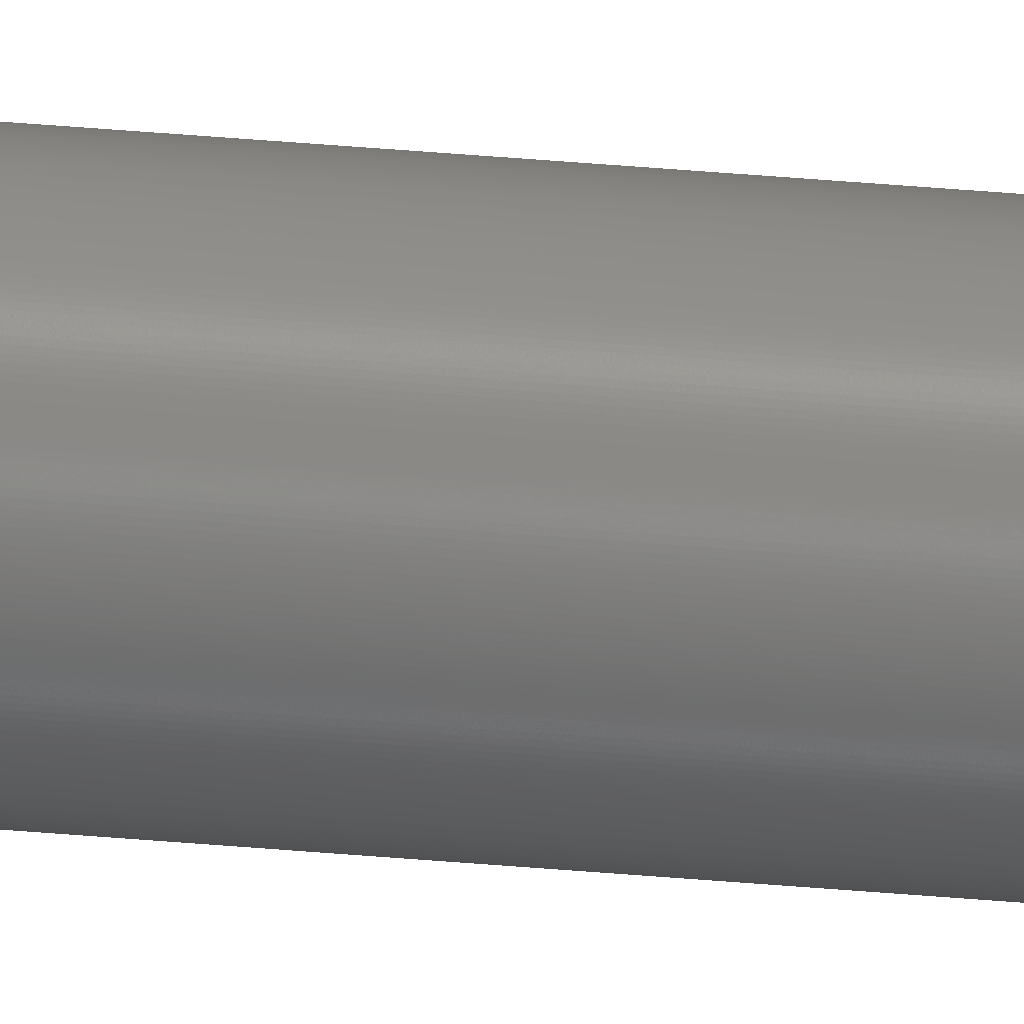
<metadata>
{"format":"stl","ext":"stl","renderer":"f3d","projection":"perspective","resolution":1024,"background":"white","views":[{"elev":42.6,"azim":96.0,"up":"+Y"}]}
</metadata>
<code>
# stl→obj: 458 verts, 912 faces
v 10 -0 1200
v 10 -0 0
v 9.996 0.2743 1200
v 9.996 0.2743 0
v 9.985 0.5485 0
v 9.985 0.5485 1200
v 9.966 0.8222 0
v 9.966 0.8222 1200
v 9.94 1.095 0
v 9.94 1.095 1200
v 9.906 1.368 0
v 9.906 1.368 1200
v 9.865 1.639 0
v 9.865 1.639 1200
v 9.816 1.909 0
v 9.816 1.909 1200
v 9.76 2.177 0
v 9.76 2.177 1200
v 9.697 2.444 0
v 9.697 2.444 1200
v 9.626 2.709 0
v 9.626 2.709 1200
v 9.548 2.973 0
v 9.548 2.973 1200
v 9.463 3.233 0
v 9.463 3.233 1200
v 9.371 3.492 1200
v 9.371 3.492 0
v 9.271 3.747 0
v 9.271 3.747 1200
v 9.165 4 0
v 9.165 4 1200
v 9.052 4.25 0
v 9.052 4.25 1200
v 8.932 4.497 0
v 8.932 4.497 1200
v 8.805 4.74 1200
v 8.805 4.74 0
v 8.672 4.98 0
v 8.672 4.98 1200
v 8.532 5.216 0
v 8.532 5.216 1200
v 8.385 5.448 0
v 8.385 5.448 1200
v 8.233 5.676 1200
v 8.233 5.676 0
v 8.074 5.9 0
v 8.074 5.9 1200
v 7.909 6.119 1200
v 7.909 6.119 0
v 7.738 6.334 0
v 7.738 6.334 1200
v 7.562 6.544 0
v 7.562 6.544 1200
v 7.379 6.749 1200
v 7.379 6.749 0
v 7.191 6.949 0
v 7.191 6.949 1200
v 6.998 7.143 1200
v 6.998 7.143 0
v 6.799 7.333 1200
v 6.799 7.333 0
v 6.596 7.517 0
v 6.596 7.517 1200
v 6.387 7.695 1200
v 6.387 7.695 0
v 6.173 7.867 0
v 6.173 7.867 1200
v 5.955 8.033 0
v 5.955 8.033 1200
v 5.733 8.194 0
v 5.733 8.194 1200
v 5.506 8.348 0
v 5.506 8.348 1200
v 5.275 8.496 0
v 5.275 8.496 1200
v 5.04 8.637 1200
v 5.04 8.637 0
v 4.801 8.772 0
v 4.801 8.772 1200
v 4.558 8.901 0
v 4.558 8.901 1200
v 4.312 9.022 0
v 4.312 9.022 1200
v 4.063 9.137 0
v 4.063 9.137 1200
v 3.811 9.245 1200
v 3.811 9.245 0
v 3.556 9.346 0
v 3.556 9.346 1200
v 3.298 9.44 0
v 3.298 9.44 1200
v 3.038 9.527 0
v 3.038 9.527 1200
v 2.775 9.607 0
v 2.775 9.607 1200
v 2.511 9.68 0
v 2.511 9.68 1200
v 2.244 9.745 1200
v 2.244 9.745 0
v 1.976 9.803 0
v 1.976 9.803 1200
v 1.706 9.853 0
v 1.706 9.853 1200
v 1.435 9.896 0
v 1.435 9.896 1200
v 1.163 9.932 0
v 1.163 9.932 1200
v 0.8905 9.96 1200
v 0.8905 9.96 0
v 0.617 9.981 0
v 0.617 9.981 1200
v 0.3429 9.994 0
v 0.3429 9.994 1200
v 0.06859 10 0
v 0.06859 10 1200
v -0.2058 9.998 0
v -0.2058 9.998 1200
v -0.48 9.988 0
v -0.48 9.988 1200
v -0.7538 9.972 0
v -0.7538 9.972 1200
v -1.027 9.947 0
v -1.027 9.947 1200
v -1.3 9.915 0
v -1.3 9.915 1200
v -1.571 9.876 0
v -1.571 9.876 1200
v -1.841 9.829 0
v -1.841 9.829 1200
v -2.11 9.775 0
v -2.11 9.775 1200
v -2.378 9.713 0
v -2.378 9.713 1200
v -2.643 9.644 0
v -2.643 9.644 1200
v -2.907 9.568 0
v -2.907 9.568 1200
v -3.168 9.485 0
v -3.168 9.485 1200
v -3.427 9.394 0
v -3.427 9.394 1200
v -3.684 9.297 0
v -3.684 9.297 1200
v -3.937 9.192 0
v -3.937 9.192 1200
v -4.188 9.081 0
v -4.188 9.081 1200
v -4.436 8.962 1200
v -4.436 8.962 0
v -4.68 8.837 0
v -4.68 8.837 1200
v -4.921 8.706 0
v -4.921 8.706 1200
v -5.158 8.567 0
v -5.158 8.567 1200
v -5.391 8.423 0
v -5.391 8.423 1200
v -5.62 8.272 0
v -5.62 8.272 1200
v -5.845 8.114 1200
v -5.845 8.114 0
v -6.065 7.951 0
v -6.065 7.951 1200
v -6.281 7.782 0
v -6.281 7.782 1200
v -6.492 7.606 0
v -6.492 7.606 1200
v -6.698 7.425 1200
v -6.698 7.425 0
v -6.899 7.239 0
v -6.899 7.239 1200
v -7.095 7.047 0
v -7.095 7.047 1200
v -7.286 6.849 0
v -7.286 6.849 1200
v -7.471 6.647 0
v -7.471 6.647 1200
v -7.651 6.44 0
v -7.651 6.44 1200
v -7.824 6.227 0
v -7.824 6.227 1200
v -7.992 6.01 0
v -7.992 6.01 1200
v -8.154 5.789 0
v -8.154 5.789 1200
v -8.31 5.563 0
v -8.31 5.563 1200
v -8.459 5.333 0
v -8.459 5.333 1200
v -8.603 5.099 0
v -8.603 5.099 1200
v -8.739 4.861 0
v -8.739 4.861 1200
v -8.869 4.619 0
v -8.869 4.619 1200
v -8.993 4.374 0
v -8.993 4.374 1200
v -9.109 4.126 0
v -9.109 4.126 1200
v -9.219 3.874 0
v -9.219 3.874 1200
v -9.322 3.62 0
v -9.322 3.62 1200
v -9.418 3.363 0
v -9.418 3.363 1200
v -9.506 3.103 0
v -9.506 3.103 1200
v -9.588 2.841 0
v -9.588 2.841 1200
v -9.662 2.577 0
v -9.662 2.577 1200
v -9.729 2.311 0
v -9.729 2.311 1200
v -9.789 2.043 0
v -9.789 2.043 1200
v -9.841 1.774 0
v -9.841 1.774 1200
v -9.886 1.503 1200
v -9.886 1.503 0
v -9.924 1.232 0
v -9.924 1.232 1200
v -9.954 0.9588 0
v -9.954 0.9588 1200
v -9.976 0.6854 0
v -9.976 0.6854 1200
v -9.992 0.4114 0
v -9.992 0.4114 1200
v -9.999 0.1372 0
v -9.999 0.1372 1200
v -9.999 -0.1372 1200
v -9.999 -0.1372 0
v -9.992 -0.4114 1200
v -9.992 -0.4114 0
v -9.976 -0.6854 0
v -9.976 -0.6854 1200
v -9.954 -0.9588 0
v -9.954 -0.9588 1200
v -9.924 -1.232 1200
v -9.924 -1.232 0
v -9.886 -1.503 0
v -9.886 -1.503 1200
v -9.841 -1.774 1200
v -9.841 -1.774 0
v -9.789 -2.043 1200
v -9.789 -2.043 0
v -9.729 -2.311 0
v -9.729 -2.311 1200
v -9.662 -2.577 0
v -9.662 -2.577 1200
v -9.588 -2.841 0
v -9.588 -2.841 1200
v -9.506 -3.103 0
v -9.506 -3.103 1200
v -9.418 -3.363 1200
v -9.418 -3.363 0
v -9.322 -3.62 1200
v -9.322 -3.62 0
v -9.219 -3.874 0
v -9.219 -3.874 1200
v -9.109 -4.126 1200
v -9.109 -4.126 0
v -8.993 -4.374 1200
v -8.993 -4.374 0
v -8.869 -4.619 0
v -8.869 -4.619 1200
v -8.739 -4.861 0
v -8.739 -4.861 1200
v -8.603 -5.099 1200
v -8.603 -5.099 0
v -8.459 -5.333 0
v -8.459 -5.333 1200
v -8.31 -5.563 1200
v -8.31 -5.563 0
v -8.154 -5.789 0
v -8.154 -5.789 1200
v -7.992 -6.01 0
v -7.992 -6.01 1200
v -7.824 -6.227 0
v -7.824 -6.227 1200
v -7.651 -6.44 1200
v -7.651 -6.44 0
v -7.471 -6.647 0
v -7.471 -6.647 1200
v -7.286 -6.849 1200
v -7.286 -6.849 0
v -7.095 -7.047 0
v -7.095 -7.047 1200
v -6.899 -7.239 0
v -6.899 -7.239 1200
v -6.698 -7.425 1200
v -6.698 -7.425 0
v -6.492 -7.606 0
v -6.492 -7.606 1200
v -6.281 -7.782 1200
v -6.281 -7.782 0
v -6.065 -7.951 0
v -6.065 -7.951 1200
v -5.845 -8.114 0
v -5.845 -8.114 1200
v -5.62 -8.272 1200
v -5.62 -8.272 0
v -5.391 -8.423 1200
v -5.391 -8.423 0
v -5.158 -8.567 0
v -5.158 -8.567 1200
v -4.921 -8.706 1200
v -4.921 -8.706 0
v -4.68 -8.837 1200
v -4.68 -8.837 0
v -4.436 -8.962 0
v -4.436 -8.962 1200
v -4.188 -9.081 1200
v -4.188 -9.081 0
v -3.937 -9.192 0
v -3.937 -9.192 1200
v -3.684 -9.297 1200
v -3.684 -9.297 0
v -3.427 -9.394 1200
v -3.427 -9.394 0
v -3.168 -9.485 0
v -3.168 -9.485 1200
v -2.907 -9.568 0
v -2.907 -9.568 1200
v -2.643 -9.644 0
v -2.643 -9.644 1200
v -2.378 -9.713 1200
v -2.378 -9.713 0
v -2.11 -9.775 0
v -2.11 -9.775 1200
v -1.841 -9.829 1200
v -1.841 -9.829 0
v -1.571 -9.876 1200
v -1.571 -9.876 0
v -1.3 -9.915 0
v -1.3 -9.915 1200
v -1.027 -9.947 1200
v -1.027 -9.947 0
v -0.7538 -9.972 1200
v -0.7538 -9.972 0
v -0.48 -9.988 0
v -0.48 -9.988 1200
v -0.2058 -9.998 1200
v -0.2058 -9.998 0
v 0.06859 -10 1200
v 0.06859 -10 0
v 0.3429 -9.994 0
v 0.3429 -9.994 1200
v 0.617 -9.981 1200
v 0.617 -9.981 0
v 0.8905 -9.96 1200
v 0.8905 -9.96 0
v 1.163 -9.932 0
v 1.163 -9.932 1200
v 1.435 -9.896 1200
v 1.435 -9.896 0
v 1.706 -9.853 0
v 1.706 -9.853 1200
v 1.976 -9.803 0
v 1.976 -9.803 1200
v 2.244 -9.745 0
v 2.244 -9.745 1200
v 2.511 -9.68 1200
v 2.511 -9.68 0
v 2.775 -9.607 0
v 2.775 -9.607 1200
v 3.038 -9.527 1200
v 3.038 -9.527 0
v 3.298 -9.44 1200
v 3.298 -9.44 0
v 3.556 -9.346 0
v 3.556 -9.346 1200
v 3.811 -9.245 0
v 3.811 -9.245 1200
v 4.063 -9.137 0
v 4.063 -9.137 1200
v 4.312 -9.022 1200
v 4.312 -9.022 0
v 4.558 -8.901 0
v 4.558 -8.901 1200
v 4.801 -8.772 0
v 4.801 -8.772 1200
v 5.04 -8.637 1200
v 5.04 -8.637 0
v 5.275 -8.496 0
v 5.275 -8.496 1200
v 5.506 -8.348 1200
v 5.506 -8.348 0
v 5.733 -8.194 0
v 5.733 -8.194 1200
v 5.955 -8.033 1200
v 5.955 -8.033 0
v 6.173 -7.867 0
v 6.173 -7.867 1200
v 6.387 -7.695 1200
v 6.387 -7.695 0
v 6.596 -7.517 0
v 6.596 -7.517 1200
v 6.799 -7.333 1200
v 6.799 -7.333 0
v 6.998 -7.143 1200
v 6.998 -7.143 0
v 7.191 -6.949 1200
v 7.191 -6.949 0
v 7.379 -6.749 0
v 7.379 -6.749 1200
v 7.562 -6.544 0
v 7.562 -6.544 1200
v 7.738 -6.334 0
v 7.738 -6.334 1200
v 7.909 -6.119 1200
v 7.909 -6.119 0
v 8.074 -5.9 0
v 8.074 -5.9 1200
v 8.233 -5.676 0
v 8.233 -5.676 1200
v 8.385 -5.448 0
v 8.385 -5.448 1200
v 8.532 -5.216 1200
v 8.532 -5.216 0
v 8.672 -4.98 0
v 8.672 -4.98 1200
v 8.805 -4.74 0
v 8.805 -4.74 1200
v 8.932 -4.497 0
v 8.932 -4.497 1200
v 9.052 -4.25 0
v 9.052 -4.25 1200
v 9.165 -4 1200
v 9.165 -4 0
v 9.271 -3.747 1200
v 9.271 -3.747 0
v 9.371 -3.492 0
v 9.371 -3.492 1200
v 9.463 -3.233 1200
v 9.463 -3.233 0
v 9.548 -2.973 0
v 9.548 -2.973 1200
v 9.626 -2.709 1200
v 9.626 -2.709 0
v 9.697 -2.444 1200
v 9.697 -2.444 0
v 9.76 -2.177 1200
v 9.76 -2.177 0
v 9.816 -1.909 0
v 9.816 -1.909 1200
v 9.865 -1.639 1200
v 9.865 -1.639 0
v 9.906 -1.368 0
v 9.906 -1.368 1200
v 9.94 -1.095 0
v 9.94 -1.095 1200
v 9.966 -0.8222 1200
v 9.966 -0.8222 0
v 9.985 -0.5485 1200
v 9.985 -0.5485 0
v 9.996 -0.2743 0
v 9.996 -0.2743 1200
f 1 2 3
f 2 4 3
f 3 5 6
f 4 5 3
f 6 7 8
f 5 7 6
f 8 9 10
f 7 9 8
f 10 11 12
f 9 11 10
f 12 13 14
f 11 13 12
f 14 15 16
f 13 15 14
f 16 17 18
f 15 17 16
f 18 19 20
f 17 19 18
f 19 21 20
f 20 21 22
f 21 23 22
f 22 23 24
f 23 25 24
f 24 25 26
f 26 25 27
f 25 28 27
f 27 29 30
f 28 29 27
f 30 31 32
f 29 31 30
f 32 33 34
f 31 33 32
f 34 35 36
f 36 35 37
f 33 35 34
f 35 38 37
f 37 39 40
f 38 39 37
f 40 41 42
f 39 41 40
f 42 43 44
f 44 43 45
f 41 43 42
f 43 46 45
f 45 47 48
f 48 47 49
f 46 47 45
f 47 50 49
f 49 51 52
f 50 51 49
f 52 53 54
f 54 53 55
f 51 53 52
f 53 56 55
f 55 57 58
f 58 57 59
f 56 57 55
f 59 60 61
f 57 60 59
f 60 62 61
f 61 63 64
f 64 63 65
f 62 63 61
f 63 66 65
f 65 67 68
f 66 67 65
f 68 69 70
f 67 69 68
f 70 71 72
f 69 71 70
f 72 73 74
f 71 73 72
f 73 75 74
f 74 75 76
f 76 75 77
f 75 78 77
f 78 79 77
f 77 79 80
f 79 81 80
f 80 81 82
f 81 83 82
f 82 83 84
f 83 85 84
f 84 85 86
f 86 85 87
f 85 88 87
f 88 89 87
f 87 89 90
f 89 91 90
f 90 91 92
f 91 93 92
f 92 93 94
f 94 95 96
f 93 95 94
f 96 97 98
f 95 97 96
f 98 97 99
f 97 100 99
f 99 101 102
f 100 101 99
f 102 103 104
f 101 103 102
f 104 105 106
f 103 105 104
f 106 107 108
f 108 107 109
f 105 107 106
f 107 110 109
f 109 111 112
f 110 111 109
f 112 113 114
f 111 113 112
f 114 115 116
f 113 115 114
f 116 117 118
f 115 117 116
f 118 119 120
f 117 119 118
f 120 121 122
f 119 121 120
f 122 123 124
f 121 123 122
f 123 125 124
f 124 125 126
f 125 127 126
f 126 127 128
f 127 129 128
f 128 129 130
f 129 131 130
f 130 131 132
f 131 133 132
f 132 133 134
f 133 135 134
f 134 135 136
f 135 137 136
f 136 137 138
f 137 139 138
f 138 139 140
f 139 141 140
f 140 141 142
f 141 143 142
f 142 143 144
f 143 145 144
f 144 145 146
f 145 147 146
f 146 147 148
f 148 147 149
f 147 150 149
f 150 151 149
f 149 151 152
f 151 153 152
f 152 153 154
f 153 155 154
f 154 155 156
f 155 157 156
f 156 157 158
f 157 159 158
f 158 159 160
f 160 159 161
f 159 162 161
f 162 163 161
f 161 163 164
f 164 165 166
f 163 165 164
f 166 167 168
f 168 167 169
f 165 167 166
f 167 170 169
f 169 171 172
f 170 171 169
f 172 173 174
f 171 173 172
f 173 175 174
f 174 175 176
f 175 177 176
f 176 177 178
f 177 179 178
f 178 179 180
f 179 181 180
f 180 181 182
f 181 183 182
f 182 183 184
f 183 185 184
f 184 185 186
f 185 187 186
f 186 187 188
f 187 189 188
f 188 189 190
f 189 191 190
f 190 191 192
f 191 193 192
f 192 193 194
f 193 195 194
f 194 195 196
f 195 197 196
f 196 197 198
f 197 199 198
f 198 199 200
f 200 201 202
f 199 201 200
f 202 203 204
f 201 203 202
f 204 205 206
f 203 205 204
f 206 207 208
f 205 207 206
f 208 209 210
f 207 209 208
f 210 211 212
f 209 211 210
f 212 213 214
f 211 213 212
f 214 215 216
f 213 215 214
f 216 217 218
f 218 217 219
f 215 217 216
f 217 220 219
f 219 221 222
f 220 221 219
f 221 223 222
f 222 223 224
f 223 225 224
f 224 225 226
f 225 227 226
f 226 227 228
f 228 229 230
f 227 229 228
f 230 229 231
f 231 232 233
f 229 232 231
f 232 234 233
f 233 235 236
f 234 235 233
f 236 237 238
f 238 237 239
f 235 237 236
f 237 240 239
f 239 241 242
f 242 241 243
f 240 241 239
f 243 244 245
f 241 244 243
f 244 246 245
f 245 247 248
f 246 247 245
f 248 249 250
f 247 249 248
f 250 251 252
f 249 251 250
f 252 253 254
f 254 253 255
f 251 253 252
f 255 256 257
f 253 256 255
f 256 258 257
f 257 259 260
f 260 259 261
f 258 259 257
f 261 262 263
f 259 262 261
f 262 264 263
f 263 265 266
f 264 265 263
f 266 267 268
f 268 267 269
f 265 267 266
f 267 270 269
f 269 271 272
f 272 271 273
f 270 271 269
f 271 274 273
f 274 275 273
f 273 275 276
f 275 277 276
f 276 277 278
f 277 279 278
f 278 279 280
f 280 279 281
f 279 282 281
f 282 283 281
f 281 283 284
f 284 283 285
f 283 286 285
f 286 287 285
f 285 287 288
f 287 289 288
f 288 289 290
f 290 289 291
f 289 292 291
f 292 293 291
f 291 293 294
f 294 293 295
f 293 296 295
f 295 297 298
f 296 297 295
f 298 299 300
f 300 299 301
f 297 299 298
f 301 302 303
f 299 302 301
f 302 304 303
f 303 305 306
f 306 305 307
f 304 305 303
f 307 308 309
f 305 308 307
f 308 310 309
f 309 311 312
f 312 311 313
f 310 311 309
f 311 314 313
f 313 315 316
f 316 315 317
f 314 315 313
f 317 318 319
f 315 318 317
f 318 320 319
f 319 321 322
f 320 321 319
f 322 323 324
f 321 323 322
f 323 325 324
f 324 325 326
f 326 325 327
f 325 328 327
f 328 329 327
f 327 329 330
f 330 329 331
f 329 332 331
f 331 332 333
f 332 334 333
f 334 335 333
f 333 335 336
f 336 335 337
f 335 338 337
f 337 338 339
f 338 340 339
f 340 341 339
f 339 341 342
f 342 341 343
f 341 344 343
f 343 344 345
f 344 346 345
f 346 347 345
f 345 347 348
f 348 347 349
f 347 350 349
f 349 350 351
f 350 352 351
f 352 353 351
f 351 353 354
f 354 353 355
f 353 356 355
f 356 357 355
f 355 357 358
f 357 359 358
f 358 359 360
f 359 361 360
f 360 361 362
f 362 361 363
f 361 364 363
f 363 365 366
f 366 365 367
f 364 365 363
f 367 368 369
f 365 368 367
f 368 370 369
f 369 371 372
f 370 371 369
f 372 373 374
f 371 373 372
f 373 375 374
f 374 375 376
f 376 375 377
f 375 378 377
f 378 379 377
f 377 379 380
f 379 381 380
f 380 381 382
f 382 381 383
f 381 384 383
f 384 385 383
f 383 385 386
f 386 385 387
f 385 388 387
f 388 389 387
f 387 389 390
f 390 389 391
f 389 392 391
f 392 393 391
f 391 393 394
f 394 393 395
f 393 396 395
f 396 397 395
f 395 397 398
f 398 397 399
f 397 400 399
f 401 402 403
f 400 402 399
f 399 402 401
f 402 404 403
f 403 405 406
f 404 405 403
f 406 407 408
f 405 407 406
f 408 409 410
f 410 409 411
f 407 409 408
f 409 412 411
f 411 413 414
f 412 413 411
f 414 415 416
f 413 415 414
f 416 417 418
f 418 417 419
f 415 417 416
f 417 420 419
f 419 421 422
f 420 421 419
f 422 423 424
f 421 423 422
f 423 425 424
f 424 425 426
f 425 427 426
f 426 427 428
f 428 427 429
f 427 430 429
f 429 430 431
f 430 432 431
f 431 433 434
f 434 433 435
f 432 433 431
f 433 436 435
f 435 437 438
f 438 437 439
f 436 437 435
f 439 440 441
f 437 440 439
f 441 442 443
f 440 442 441
f 442 444 443
f 443 445 446
f 446 445 447
f 444 445 443
f 445 448 447
f 447 449 450
f 448 449 447
f 450 451 452
f 452 451 453
f 449 451 450
f 453 454 455
f 451 454 453
f 454 456 455
f 455 457 458
f 456 457 455
f 458 2 1
f 457 2 458
f 289 293 292
f 289 296 293
f 287 296 289
f 282 279 283
f 283 279 286
f 286 279 287
f 296 302 297
f 297 302 299
f 275 274 277
f 277 274 279
f 304 308 305
f 304 310 308
f 267 265 270
f 270 265 271
f 310 314 311
f 304 314 310
f 259 258 262
f 262 258 264
f 264 258 265
f 271 258 274
f 287 258 296
f 296 258 302
f 279 258 287
f 274 258 279
f 265 258 271
f 314 320 315
f 315 320 318
f 304 320 314
f 256 253 258
f 302 323 304
f 320 323 321
f 304 323 320
f 253 251 258
f 323 328 325
f 302 328 323
f 328 332 329
f 246 244 247
f 247 244 249
f 328 334 332
f 244 241 249
f 249 241 251
f 335 340 338
f 237 235 240
f 328 341 334
f 335 341 340
f 334 341 335
f 240 234 241
f 235 234 240
f 234 232 241
f 241 232 251
f 328 346 341
f 341 346 344
f 229 227 232
f 346 350 347
f 346 352 350
f 223 221 225
f 225 221 227
f 232 221 251
f 227 221 232
f 352 356 353
f 352 357 356
f 220 217 221
f 352 359 357
f 215 213 217
f 352 365 359
f 359 365 361
f 361 365 364
f 211 209 213
f 213 209 217
f 221 209 251
f 217 209 221
f 352 368 365
f 346 368 352
f 207 205 209
f 205 203 209
f 368 373 370
f 370 373 371
f 201 199 203
f 203 199 209
f 373 379 375
f 375 379 378
f 368 379 373
f 199 193 209
f 209 193 251
f 195 193 197
f 197 193 199
f 368 384 379
f 379 384 381
f 191 189 193
f 368 388 384
f 302 388 328
f 328 388 346
f 258 388 302
f 346 388 368
f 384 388 385
f 189 187 193
f 187 185 193
f 388 392 389
f 193 181 251
f 185 181 193
f 183 181 185
f 251 181 258
f 392 396 393
f 179 177 181
f 392 402 396
f 396 402 397
f 397 402 400
f 181 171 258
f 177 171 181
f 173 171 175
f 175 171 177
f 404 409 405
f 405 409 407
f 392 409 402
f 388 409 392
f 402 409 404
f 165 163 167
f 167 163 170
f 409 413 412
f 388 413 409
f 163 162 170
f 170 162 171
f 413 417 415
f 159 157 162
f 162 157 171
f 388 420 413
f 413 420 417
f 153 151 155
f 420 425 421
f 421 425 423
f 151 150 155
f 155 150 157
f 150 147 157
f 147 145 157
f 425 432 427
f 427 432 430
f 420 432 425
f 437 442 440
f 135 133 137
f 137 133 139
f 139 133 141
f 141 133 143
f 143 133 145
f 442 445 444
f 133 129 145
f 131 129 133
f 432 448 433
f 433 448 436
f 436 448 437
f 437 448 442
f 442 448 445
f 145 125 157
f 129 125 145
f 127 125 129
f 448 451 449
f 432 451 448
f 125 121 157
f 171 121 258
f 123 121 125
f 157 121 171
f 420 456 432
f 432 456 451
f 451 456 454
f 420 457 456
f 119 117 121
f 457 4 2
f 258 111 388
f 121 111 258
f 113 111 115
f 115 111 117
f 117 111 121
f 4 9 5
f 5 9 7
f 420 9 457
f 457 9 4
f 107 105 110
f 110 105 111
f 103 101 105
f 9 17 11
f 11 17 13
f 13 17 15
f 420 17 9
f 105 100 111
f 101 100 105
f 17 23 19
f 19 23 21
f 93 91 95
f 91 89 95
f 25 29 28
f 17 31 23
f 23 31 25
f 25 31 29
f 89 85 95
f 88 85 89
f 17 33 31
f 33 38 35
f 81 79 83
f 83 79 85
f 420 39 17
f 100 39 111
f 17 39 33
f 33 39 38
f 95 39 97
f 97 39 100
f 111 39 388
f 388 39 420
f 85 75 95
f 78 75 79
f 79 75 85
f 73 71 75
f 71 69 75
f 39 50 41
f 41 50 43
f 43 50 46
f 46 50 47
f 69 67 75
f 67 66 75
f 66 63 75
f 51 56 53
f 63 62 75
f 95 57 39
f 50 57 51
f 75 57 95
f 39 57 50
f 51 57 56
f 75 60 57
f 62 60 75
f 294 290 291
f 295 290 294
f 295 288 290
f 280 281 284
f 280 284 285
f 280 285 288
f 301 295 298
f 301 298 300
f 273 276 278
f 273 278 280
f 307 303 306
f 309 303 307
f 266 268 269
f 266 269 272
f 313 309 312
f 313 303 309
f 257 260 261
f 257 261 263
f 257 263 266
f 257 272 273
f 257 288 295
f 257 295 301
f 257 280 288
f 257 273 280
f 257 266 272
f 319 313 316
f 319 316 317
f 319 303 313
f 254 255 257
f 324 301 303
f 324 319 322
f 324 303 319
f 252 254 257
f 327 324 326
f 327 301 324
f 331 327 330
f 243 245 248
f 243 248 250
f 333 327 331
f 242 243 250
f 242 250 252
f 339 336 337
f 236 238 239
f 342 327 333
f 342 336 339
f 342 333 336
f 233 239 242
f 233 236 239
f 231 233 242
f 231 242 252
f 345 327 342
f 345 342 343
f 228 230 231
f 349 345 348
f 351 345 349
f 222 224 226
f 222 226 228
f 222 231 252
f 222 228 231
f 355 351 354
f 358 351 355
f 218 219 222
f 360 351 358
f 214 216 218
f 366 351 360
f 366 360 362
f 366 362 363
f 210 212 214
f 210 214 218
f 210 222 252
f 210 218 222
f 367 351 366
f 367 345 351
f 206 208 210
f 204 206 210
f 374 367 369
f 374 369 372
f 200 202 204
f 200 204 210
f 380 374 376
f 380 376 377
f 380 367 374
f 194 200 210
f 194 210 252
f 194 196 198
f 194 198 200
f 383 367 380
f 383 380 382
f 190 192 194
f 387 367 383
f 387 301 327
f 387 327 345
f 387 257 301
f 387 345 367
f 387 383 386
f 188 190 194
f 186 188 194
f 391 387 390
f 182 194 252
f 182 186 194
f 182 184 186
f 182 252 257
f 395 391 394
f 178 180 182
f 401 391 395
f 401 395 398
f 401 398 399
f 172 182 257
f 172 178 182
f 172 174 176
f 172 176 178
f 410 403 406
f 410 406 408
f 410 391 401
f 410 387 391
f 410 401 403
f 164 166 168
f 164 168 169
f 414 410 411
f 414 387 410
f 161 164 169
f 161 169 172
f 418 414 416
f 158 160 161
f 158 161 172
f 419 387 414
f 419 414 418
f 152 154 156
f 426 419 422
f 426 422 424
f 149 152 156
f 149 156 158
f 148 149 158
f 146 148 158
f 431 426 428
f 431 428 429
f 431 419 426
f 441 438 439
f 134 136 138
f 134 138 140
f 134 140 142
f 134 142 144
f 134 144 146
f 446 441 443
f 130 134 146
f 130 132 134
f 447 431 434
f 447 434 435
f 447 435 438
f 447 438 441
f 447 441 446
f 126 146 158
f 126 130 146
f 126 128 130
f 452 447 450
f 452 431 447
f 122 126 158
f 122 172 257
f 122 124 126
f 122 158 172
f 455 419 431
f 455 431 452
f 455 452 453
f 458 419 455
f 118 120 122
f 3 458 1
f 112 257 387
f 112 122 257
f 112 114 116
f 112 116 118
f 112 118 122
f 10 3 6
f 10 6 8
f 10 419 458
f 10 458 3
f 106 108 109
f 106 109 112
f 102 104 106
f 18 10 12
f 18 12 14
f 18 14 16
f 18 419 10
f 99 106 112
f 99 102 106
f 24 18 20
f 24 20 22
f 92 94 96
f 90 92 96
f 30 26 27
f 32 18 24
f 32 24 26
f 32 26 30
f 86 90 96
f 86 87 90
f 34 18 32
f 37 34 36
f 80 82 84
f 80 84 86
f 40 419 18
f 40 99 112
f 40 18 34
f 40 34 37
f 40 96 98
f 40 98 99
f 40 112 387
f 40 387 419
f 76 86 96
f 76 77 80
f 76 80 86
f 72 74 76
f 70 72 76
f 49 40 42
f 49 42 44
f 49 44 45
f 49 45 48
f 68 70 76
f 65 68 76
f 64 65 76
f 55 52 54
f 61 64 76
f 58 96 40
f 58 49 52
f 58 76 96
f 58 40 49
f 58 52 55
f 59 76 58
f 59 61 76

</code>
